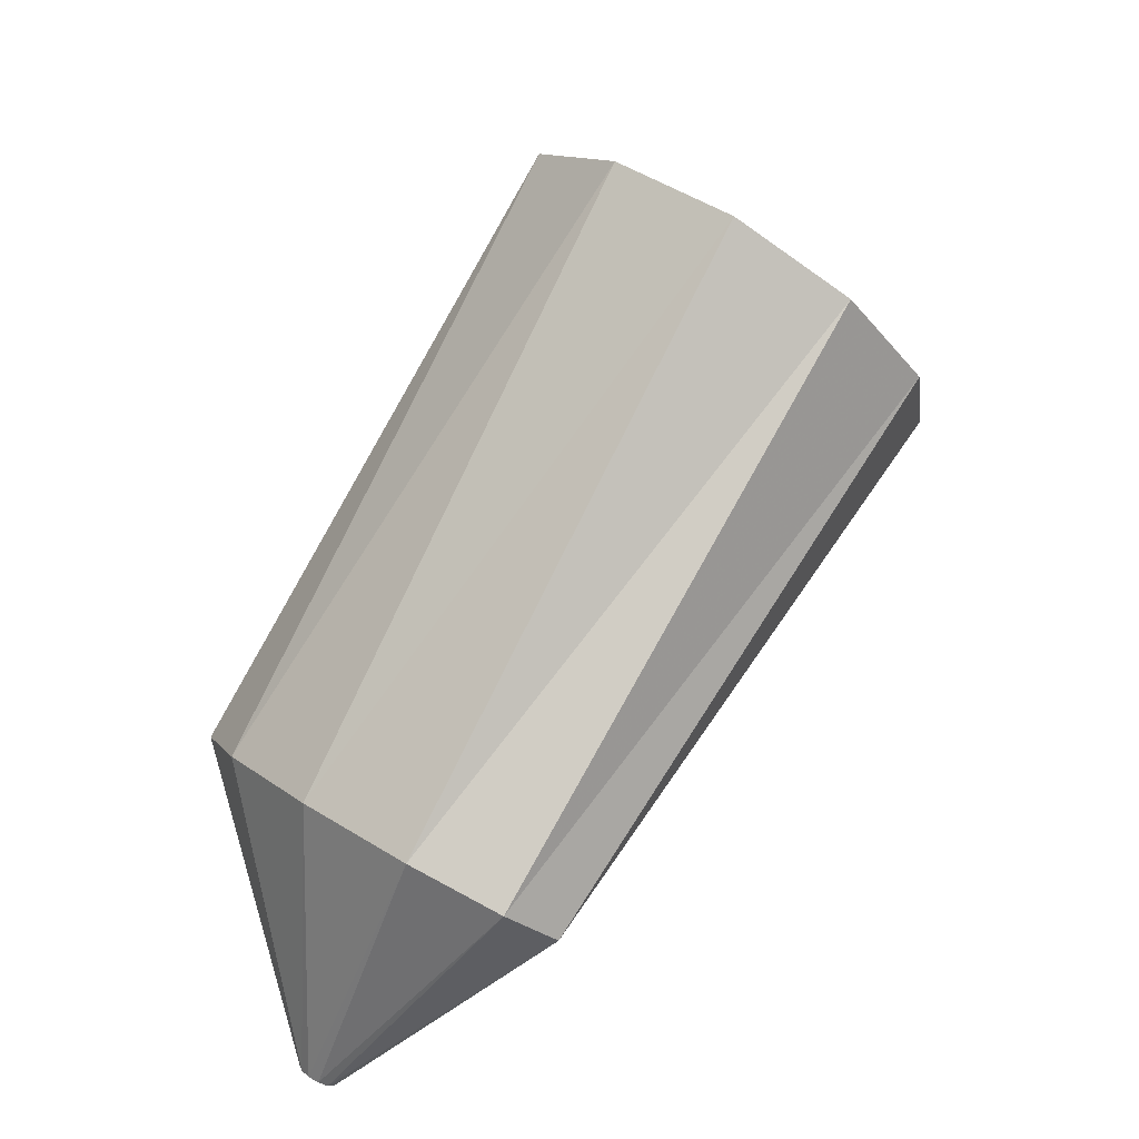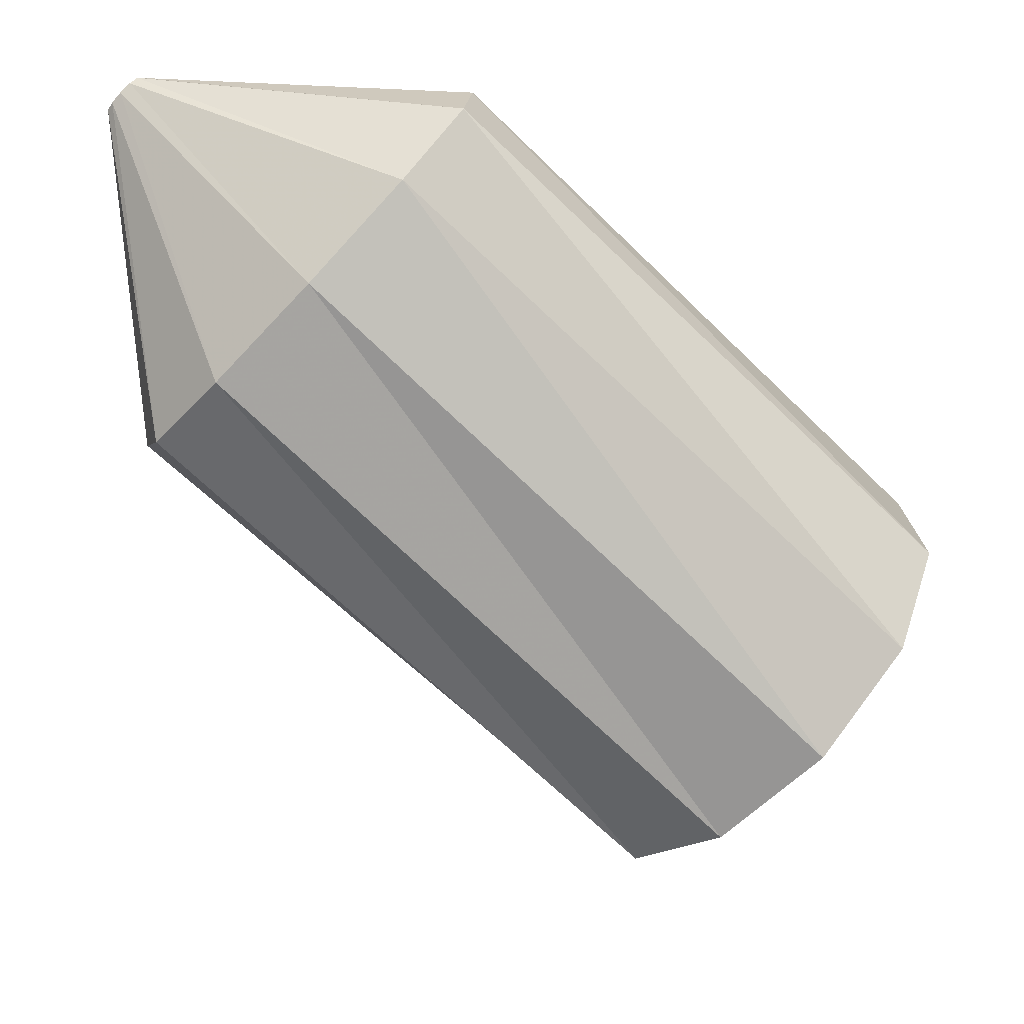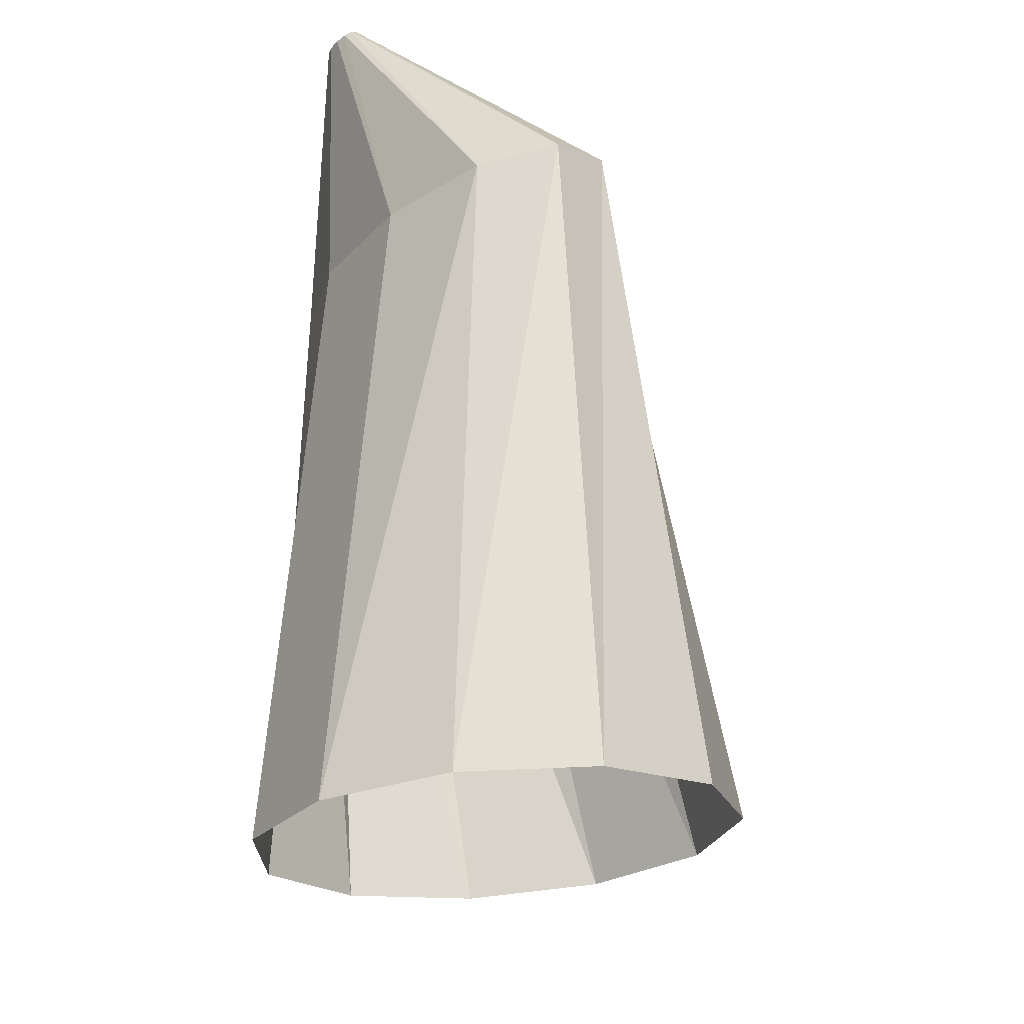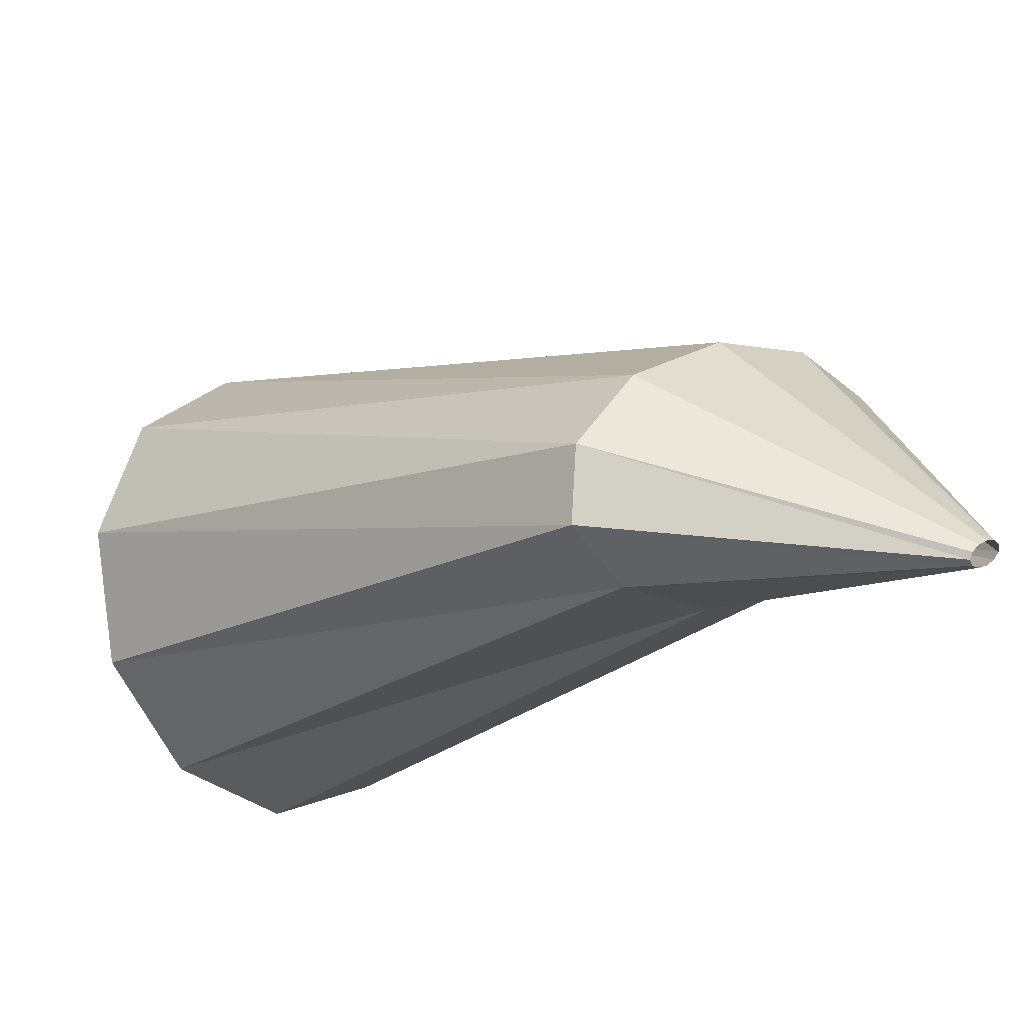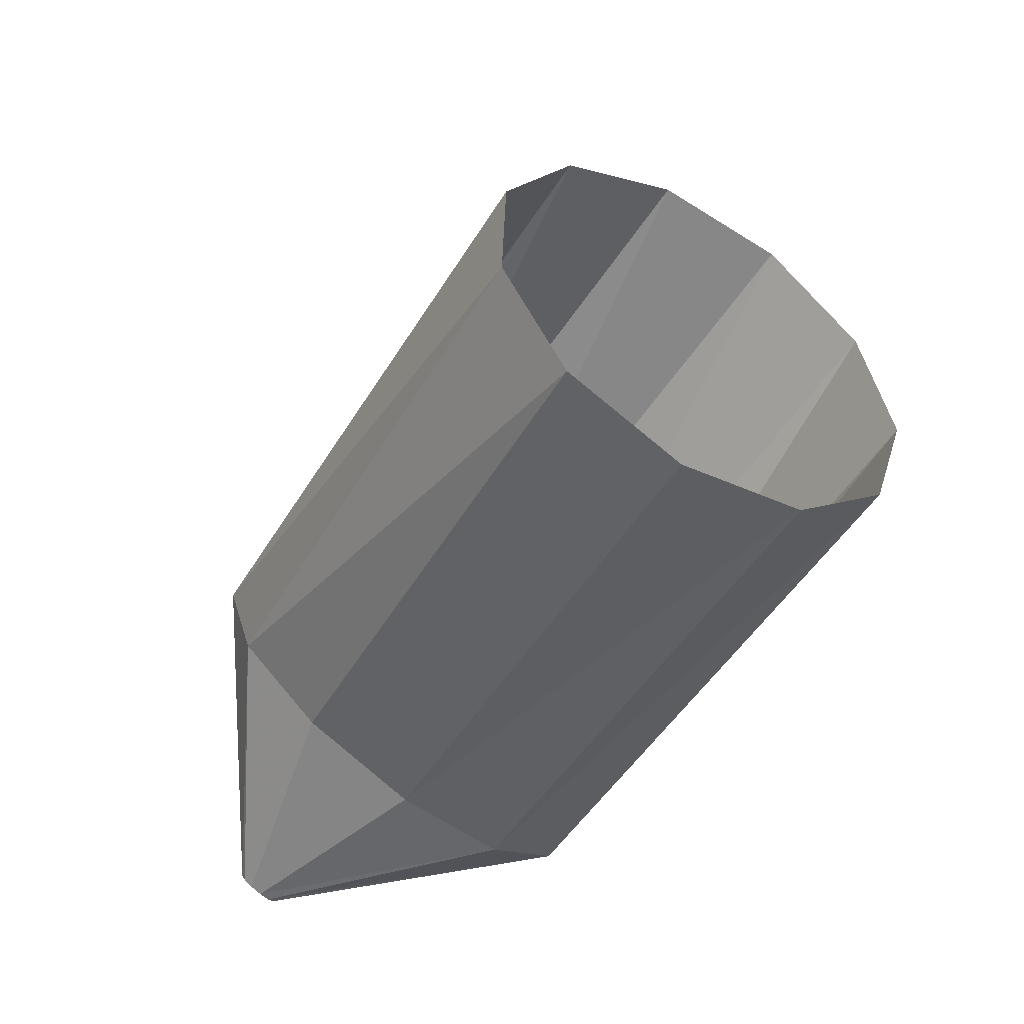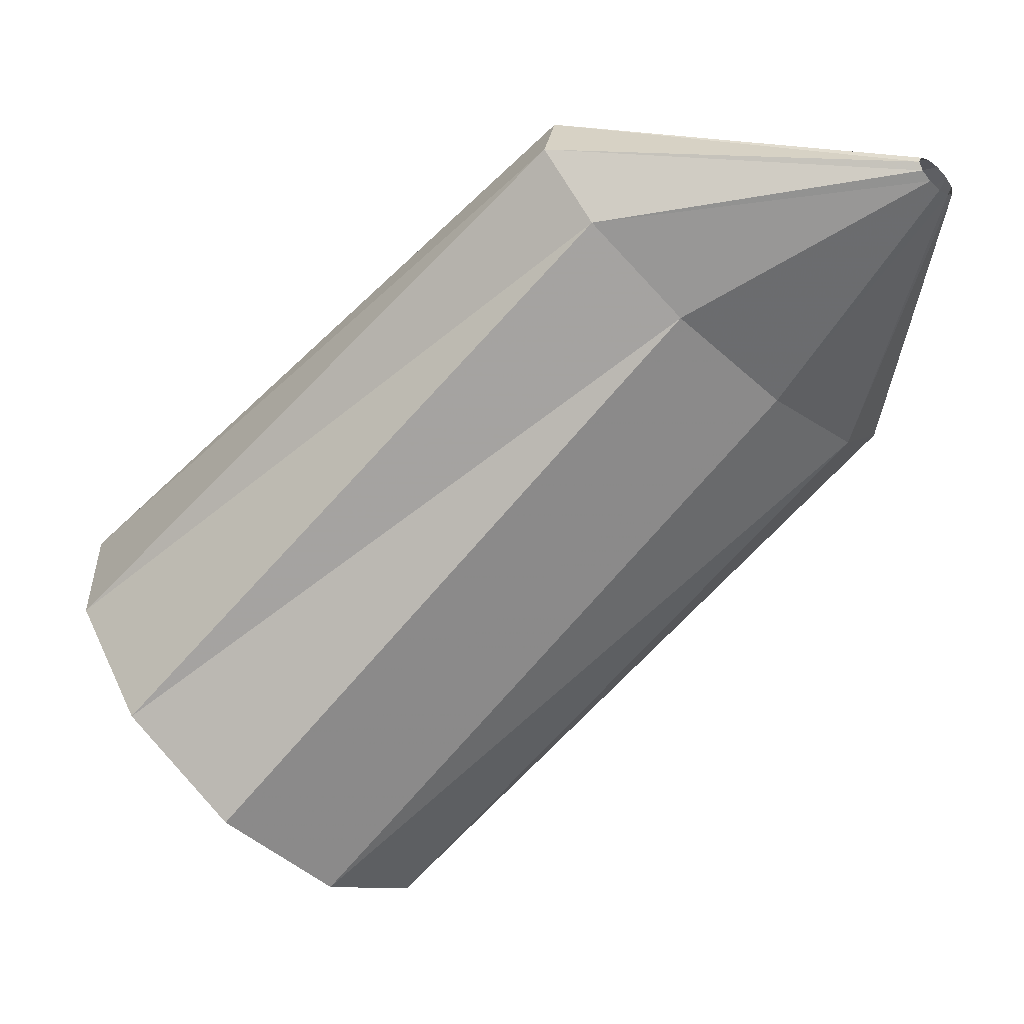
<metadata>
{"format":"obj","ext":"obj","renderer":"f3d","projection":"perspective","resolution":1024,"background":"white","views":[{"elev":72.2,"azim":78.9,"up":"+Y"},{"elev":42.1,"azim":-173.8,"up":"+Z"},{"elev":-69.6,"azim":87.6,"up":"+Z"},{"elev":61.5,"azim":3.1,"up":"+Z"},{"elev":-42.0,"azim":-163.8,"up":"+Y"},{"elev":8.3,"azim":8.7,"up":"+Z"}]}
</metadata>
<code>
g tube1
v 160.6 179.3 142.8
v 159.1 177.2 144.1
v 158.5 174.5 144.2
v 159 171.9 143.3
v 160.5 170.3 141.5
v 162.4 170.1 139.4
v 164.2 171.6 137.8
v 165.2 174 137
v 165.3 176.8 137.4
v 164.3 179 138.8
v 162.5 179.9 140.9
v 160.6 179.3 142.8
v 171.3 175.6 151.1
v 169.6 173.9 152.5
v 168.7 172.1 153.1
v 168.6 170.7 152.6
v 169.6 170.3 151.2
v 171.2 170.8 149.4
v 173 172.2 147.8
v 174.4 174 146.8
v 174.9 175.7 146.7
v 174.4 176.6 147.7
v 173.1 176.6 149.3
v 171.3 175.6 151.1
v 176 171 152.3
v 175.8 170.8 152.4
v 175.7 170.7 152.4
v 175.6 170.6 152.4
v 175.7 170.5 152.2
v 175.8 170.6 152
v 176 170.7 151.8
v 176.2 170.9 151.8
v 176.2 171.1 151.8
v 176.2 171.1 151.9
v 176.1 171.1 152.1
v 176 171 152.3
f 1 2 14
f 14 13 1
f 2 3 15
f 15 14 2
f 3 4 16
f 16 15 3
f 4 5 17
f 17 16 4
f 5 6 18
f 18 17 5
f 6 7 19
f 19 18 6
f 7 8 20
f 20 19 7
f 8 9 21
f 21 20 8
f 9 10 22
f 22 21 9
f 10 11 23
f 23 22 10
f 11 12 24
f 24 23 11
f 13 14 26
f 26 25 13
f 14 15 27
f 27 26 14
f 15 16 28
f 28 27 15
f 16 17 29
f 29 28 16
f 17 18 30
f 30 29 17
f 18 19 31
f 31 30 18
f 19 20 32
f 32 31 19
f 20 21 33
f 33 32 20
f 21 22 34
f 34 33 21
f 22 23 35
f 35 34 22
f 23 24 36
f 36 35 23

</code>
